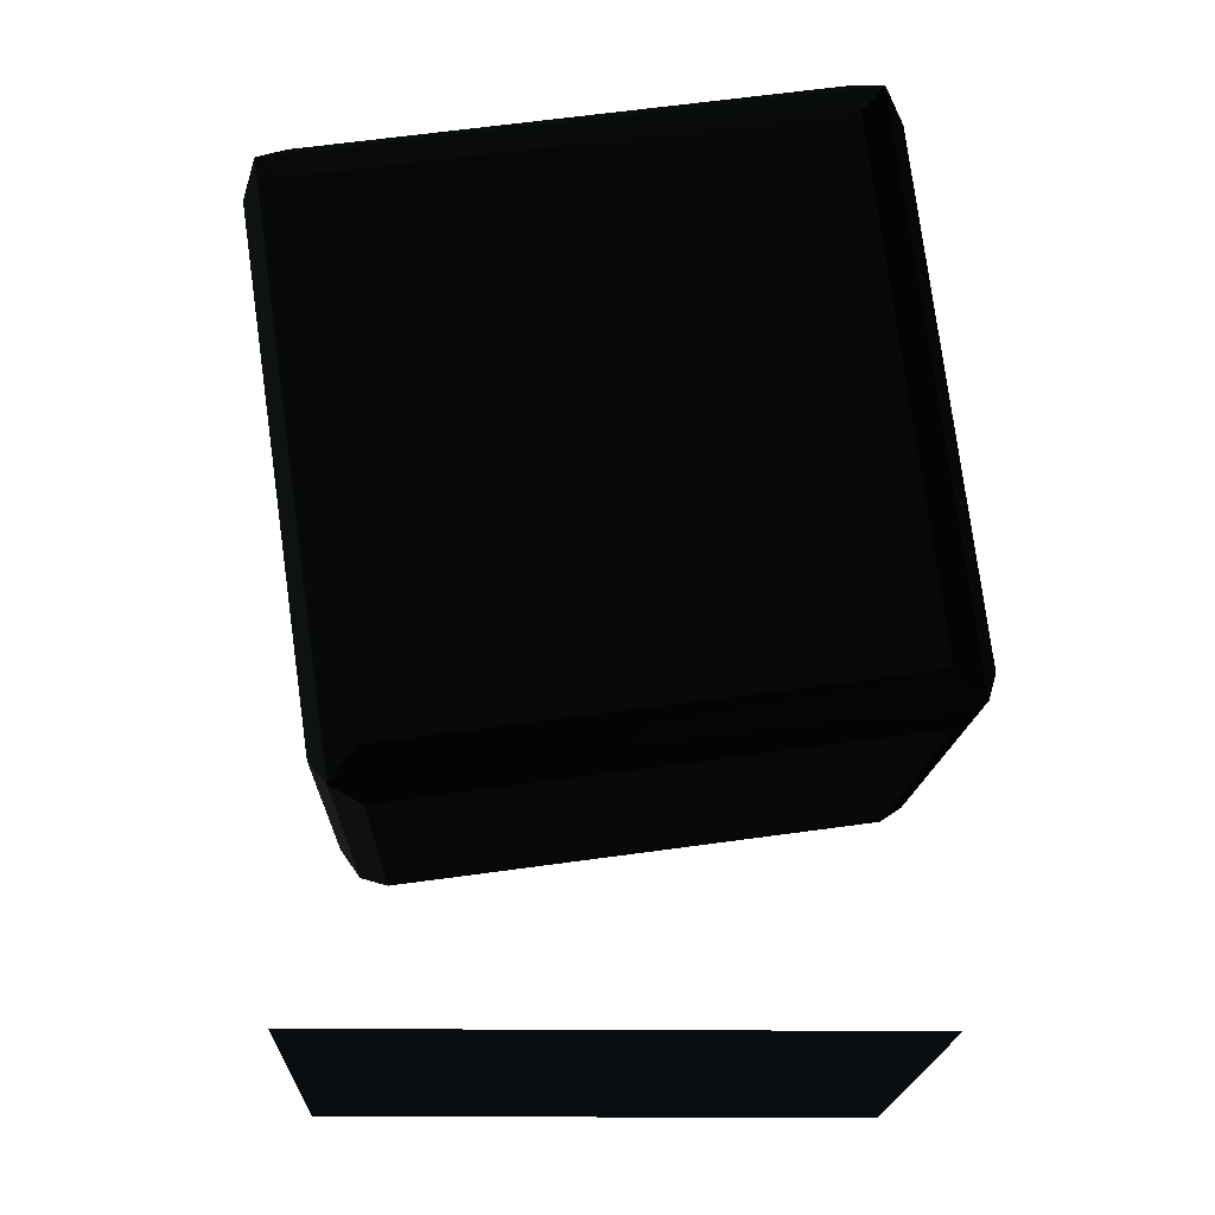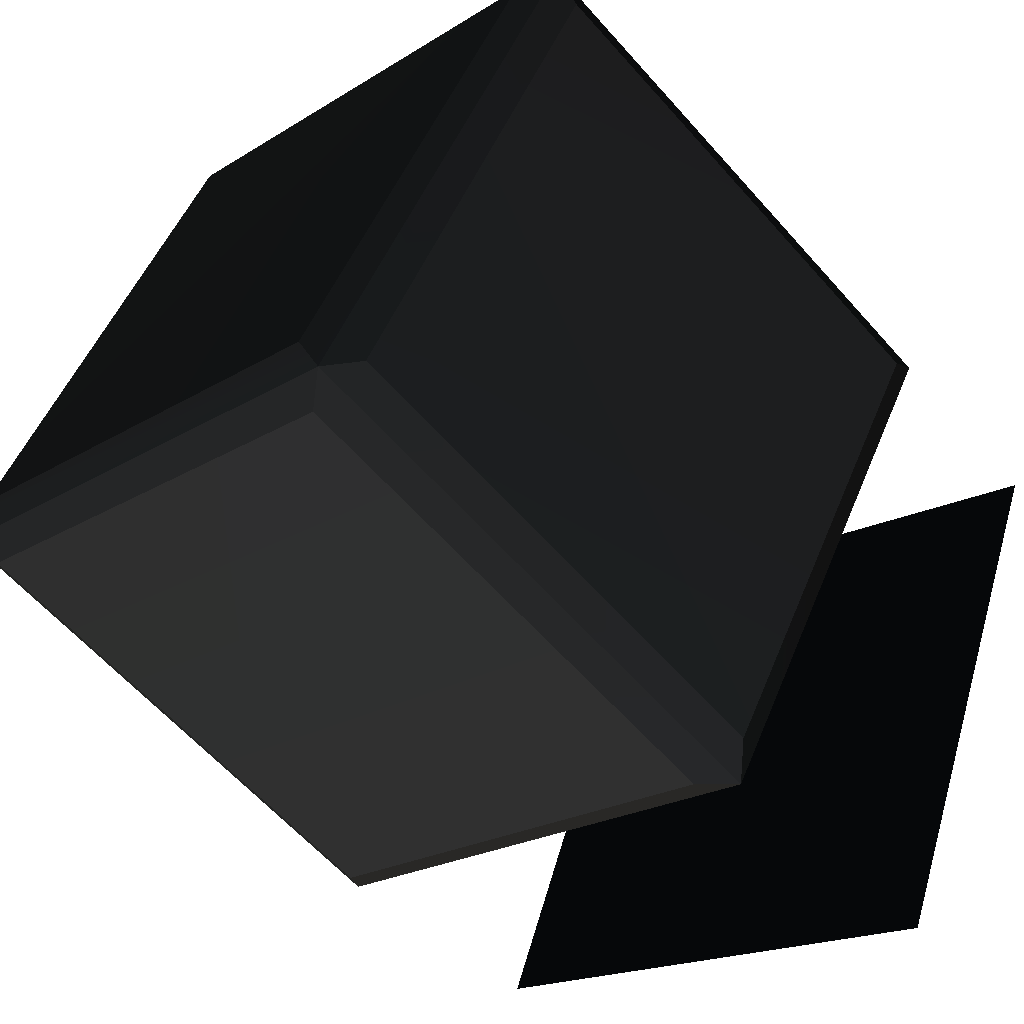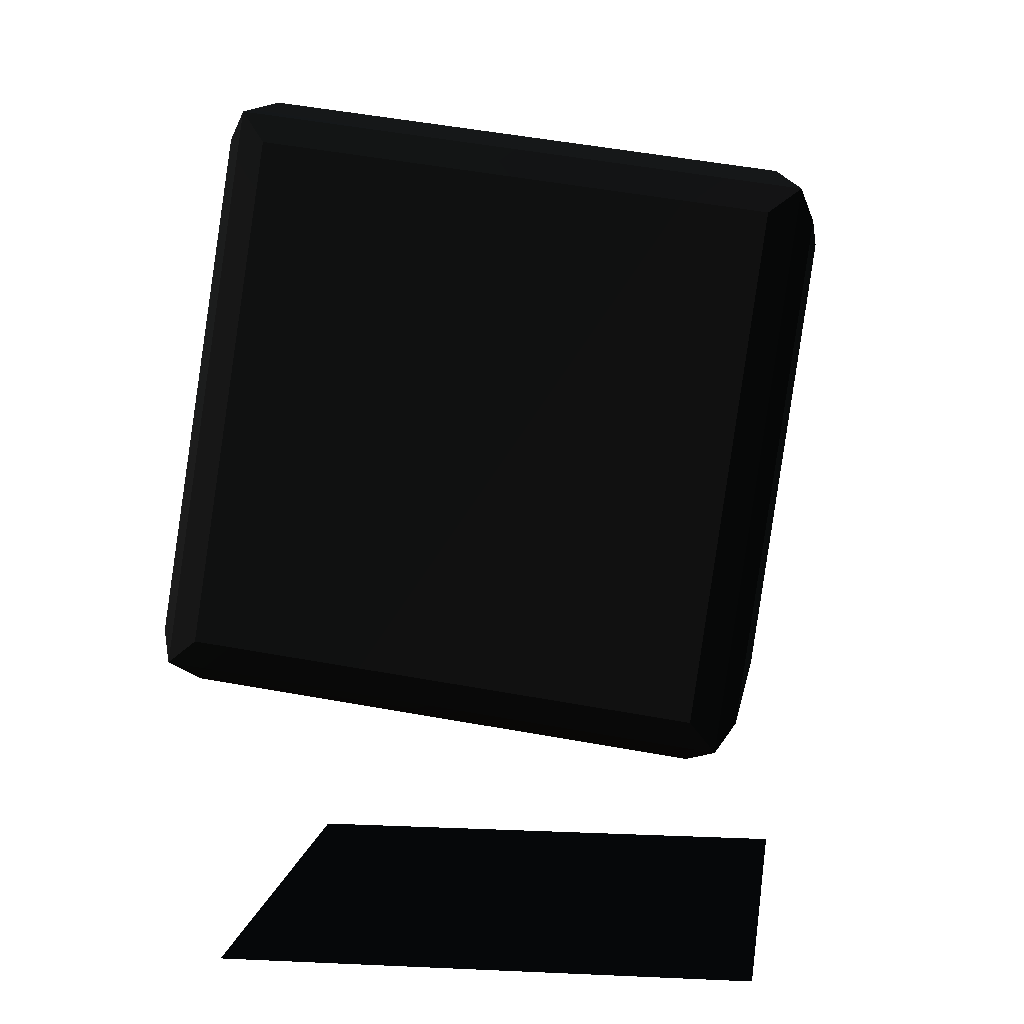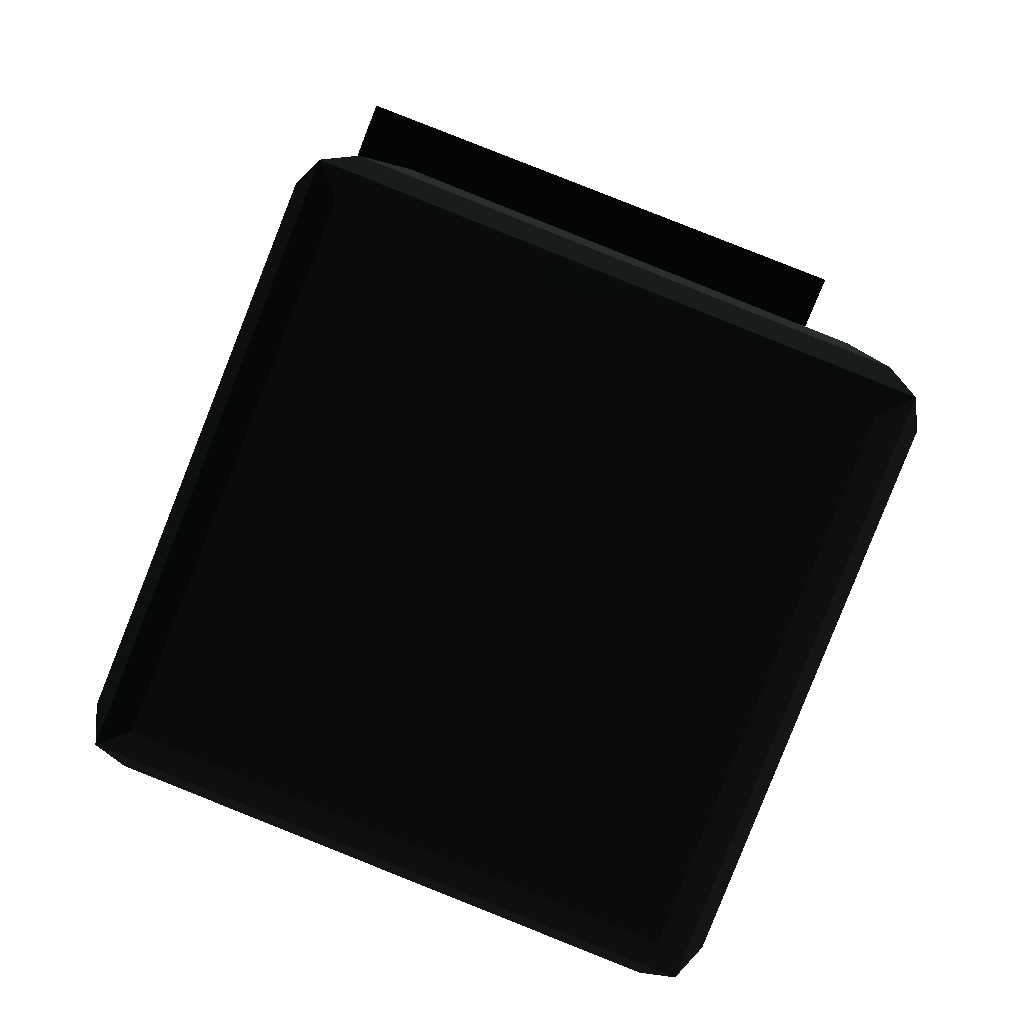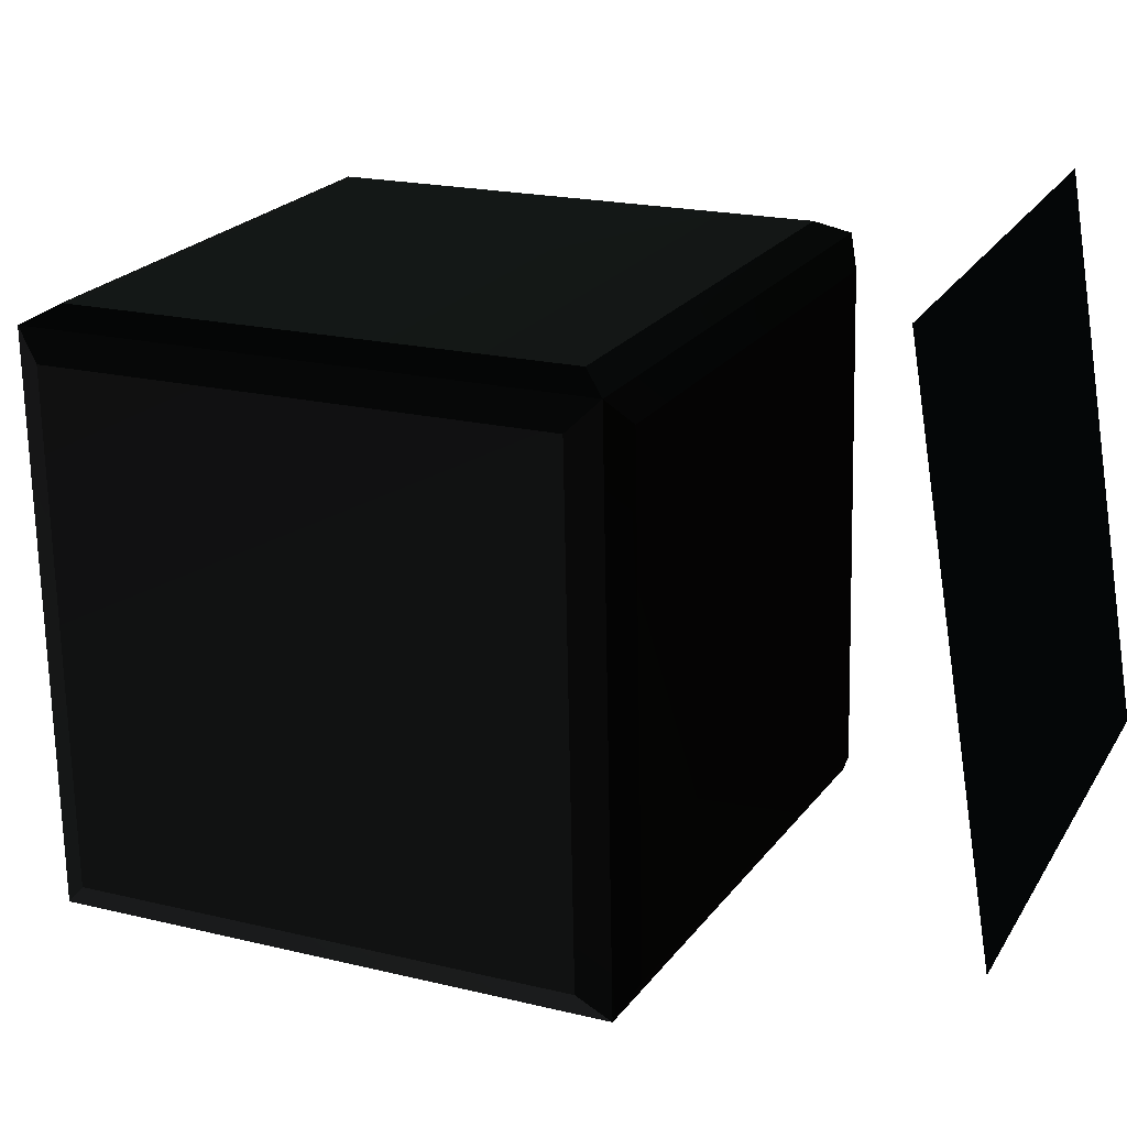
<metadata>
{"format":"obj","ext":"obj","renderer":"f3d","projection":"perspective","resolution":1024,"background":"white","views":[{"elev":-17.0,"azim":67.1,"up":"+Y"},{"elev":-49.0,"azim":-139.0,"up":"+Z"},{"elev":7.4,"azim":-103.6,"up":"+Y"},{"elev":14.7,"azim":-177.7,"up":"+Z"},{"elev":-1.9,"azim":-66.4,"up":"+Z"}]}
</metadata>
<code>
v -1.894 4.344 1.059 0.1647 0.2039 0.2118 #0
v 0.8591 4.149 2.112 0.1725 0.2157 0.2235 #0
v -1.702 4.435 0.9873 0.1647 0.2039 0.2118 #0
v 0.8591 4.149 2.112 0.1725 0.2157 0.2235 #0
v 0.7761 4.26 1.936 0.1725 0.2118 0.2196 #0
v -1.702 4.435 0.9873 0.1647 0.2039 0.2118 #0
v 1.93 4.553 -0.6118 0.3765 0.4078 0.4078 #0
v -0.8235 4.748 -1.666 0.3725 0.4039 0.4078 #0
v 1.74 4.623 -0.5159 0.3843 0.3961 0.3961 #0
v -0.8235 4.748 -1.666 0.3725 0.4039 0.4078 #0
v -0.7383 4.799 -1.464 0.3843 0.3922 0.3961 #0
v 1.74 4.623 -0.5159 0.3843 0.3961 0.3961 #0
v 0.8235 1.229 1.666 0.1059 0.1098 0.1059 #0
v -1.93 1.423 0.6118 0.1098 0.1137 0.1137 #0
v 0.7383 1.178 1.464 0.1059 0.1098 0.1059 #0
v -1.93 1.423 0.6118 0.1098 0.1137 0.1137 #0
v -1.74 1.353 0.5159 0.1098 0.1137 0.1137 #0
v 0.7383 1.178 1.464 0.1059 0.1098 0.1059 #0
v -0.8591 1.827 -2.112 0.07059 0.07059 0.06667 #0
v 1.894 1.632 -1.059 0.07059 0.07059 0.06274 #0
v -0.7761 1.716 -1.936 0.08235 0.05882 0.0549 #0
v 1.894 1.632 -1.059 0.07059 0.07059 0.06274 #0
v 1.702 1.541 -0.9873 0.07843 0.0549 0.05098 #0
v -0.7761 1.716 -1.936 0.08235 0.05882 0.0549 #0
v -1.93 1.423 0.6118 0.1412 0.1686 0.1686 #0
v 0.8235 1.229 1.666 0.1373 0.1608 0.1608 #0
v -1.82 1.548 0.7622 0.1412 0.1686 0.1686 #0
v 0.8235 1.229 1.666 0.1373 0.1608 0.1608 #0
v 0.658 1.373 1.71 0.1373 0.1608 0.1647 #0
v -1.82 1.548 0.7622 0.1412 0.1686 0.1686 #0
v 0.8591 4.149 2.112 0.1765 0.2235 0.2314 #0
v -1.894 4.344 1.059 0.1725 0.2196 0.2235 #0
v 0.6902 4.002 2.113 0.1765 0.2235 0.2314 #0
v -1.894 4.344 1.059 0.1725 0.2196 0.2235 #0
v -1.788 4.177 1.164 0.1725 0.2196 0.2235 #0
v 0.6902 4.002 2.113 0.1765 0.2235 0.2314 #0
v 1.894 1.632 -1.059 0.2353 0.2314 0.2275 #0
v -0.8591 1.827 -2.112 0.2353 0.2314 0.2275 #0
v 1.788 1.799 -1.164 0.2353 0.2314 0.2275 #0
v -0.8591 1.827 -2.112 0.2353 0.2314 0.2275 #0
v -0.6902 1.974 -2.113 0.2353 0.2314 0.2275 #0
v 1.788 1.799 -1.164 0.2353 0.2314 0.2275 #0
v -0.8235 4.748 -1.666 0.4 0.4118 0.4118 #0
v 1.93 4.553 -0.6118 0.4 0.4118 0.4118 #0
v -0.658 4.603 -1.71 0.4 0.4118 0.4118 #0
v 1.93 4.553 -0.6118 0.4 0.4118 0.4118 #0
v 1.82 4.428 -0.7622 0.4 0.4118 0.4118 #0
v -0.658 4.603 -1.71 0.4 0.4118 0.4118 #0
v -0.8591 1.827 -2.112 0.2157 0.2314 0.2275 #0
v -1.93 1.423 0.6118 0.2235 0.2157 0.2118 #0
v -0.9871 1.958 -1.983 0.2157 0.2314 0.2275 #0
v -1.93 1.423 0.6118 0.2235 0.2157 0.2118 #0
v -1.951 1.595 0.469 0.2235 0.2157 0.2118 #0
v -0.9871 1.958 -1.983 0.2157 0.2314 0.2275 #0
v -1.894 4.344 1.059 0.3882 0.3961 0.4 #0
v -0.8235 4.748 -1.666 0.3804 0.4118 0.4118 #0
v -1.919 4.224 0.8709 0.3882 0.3961 0.4 #0
v -0.8235 4.748 -1.666 0.3804 0.4118 0.4118 #0
v -0.9548 4.587 -1.581 0.3804 0.4118 0.4118 #0
v -1.919 4.224 0.8709 0.3882 0.3961 0.4 #0
v 1.93 4.553 -0.6118 0.1255 0.1686 0.1725 #0
v 0.8591 4.149 2.112 0.1373 0.1608 0.1647 #0
v 1.951 4.381 -0.469 0.1333 0.1569 0.1608 #0
v 0.8591 4.149 2.112 0.1373 0.1608 0.1647 #0
v 0.9871 4.018 1.983 0.1373 0.1569 0.1647 #0
v 1.951 4.381 -0.469 0.1333 0.1569 0.1608 #0
v 0.8235 1.229 1.666 0.09804 0.09804 0.09804 #0
v 1.894 1.632 -1.059 0.09412 0.1176 0.1176 #0
v 0.9548 1.389 1.581 0.09804 0.09804 0.09804 #0
v 1.894 1.632 -1.059 0.09412 0.1176 0.1176 #0
v 1.919 1.753 -0.8709 0.102 0.1059 0.1059 #0
v 0.9548 1.389 1.581 0.09804 0.09804 0.09804 #0
v 0.8235 1.229 1.666 0.1569 0.1922 0.1961 #0
v 0.8591 4.149 2.112 0.1647 0.2 0.2078 #0
v 0.658 1.373 1.71 0.1569 0.1922 0.1961 #0
v 0.8591 4.149 2.112 0.1647 0.2 0.2078 #0
v 0.6902 4.002 2.113 0.1647 0.2 0.2078 #0
v 0.658 1.373 1.71 0.1569 0.1922 0.1961 #0
v -1.894 4.344 1.059 0.1529 0.1804 0.1843 #0
v -1.93 1.423 0.6118 0.1529 0.1843 0.1843 #0
v -1.788 4.177 1.164 0.1529 0.1843 0.1843 #0
v -1.93 1.423 0.6118 0.1529 0.1843 0.1843 #0
v -1.82 1.548 0.7622 0.1529 0.1843 0.1882 #0
v -1.788 4.177 1.164 0.1529 0.1843 0.1843 #0
v -0.8591 1.827 -2.112 0.4275 0.4314 0.4275 #0
v -0.8235 4.748 -1.666 0.4235 0.4235 0.4196 #0
v -0.6902 1.974 -2.113 0.4275 0.4314 0.4275 #0
v -0.8235 4.748 -1.666 0.4235 0.4235 0.4196 #0
v -0.658 4.603 -1.71 0.4235 0.4235 0.4196 #0
v -0.6902 1.974 -2.113 0.4275 0.4314 0.4275 #0
v 1.93 4.553 -0.6118 0.2078 0.2118 0.2078 #0
v 1.894 1.632 -1.059 0.2078 0.2157 0.2157 #0
v 1.82 4.428 -0.7622 0.2078 0.2118 0.2078 #0
v 1.894 1.632 -1.059 0.2078 0.2157 0.2157 #0
v 1.788 1.799 -1.164 0.2078 0.2157 0.2157 #0
v 1.82 4.428 -0.7622 0.2078 0.2118 0.2078 #0
v -1.93 1.423 0.6118 0.1922 0.2078 0.2078 #0
v -1.894 4.344 1.059 0.1882 0.2039 0.2039 #0
v -1.951 1.595 0.469 0.1922 0.2078 0.2078 #0
v -1.894 4.344 1.059 0.1882 0.2039 0.2039 #0
v -1.919 4.224 0.8709 0.1882 0.2039 0.2039 #0
v -1.951 1.595 0.469 0.1922 0.2078 0.2078 #0
v -0.8235 4.748 -1.666 0.4157 0.4235 0.4196 #0
v -0.8591 1.827 -2.112 0.4196 0.4314 0.4275 #0
v -0.9548 4.587 -1.581 0.4157 0.4235 0.4196 #0
v -0.8591 1.827 -2.112 0.4196 0.4314 0.4275 #0
v -0.9871 1.958 -1.983 0.4196 0.4314 0.4275 #0
v -0.9548 4.587 -1.581 0.4157 0.4235 0.4196 #0
v 1.894 1.632 -1.059 0.08628 0.1059 0.1059 #0
v 1.93 4.553 -0.6118 0.08628 0.102 0.1059 #0
v 1.919 1.753 -0.8709 0.09412 0.09412 0.09412 #0
v 1.93 4.553 -0.6118 0.08628 0.102 0.1059 #0
v 1.951 4.381 -0.469 0.09412 0.0902 0.0902 #0
v 1.919 1.753 -0.8709 0.09412 0.09412 0.09412 #0
v -0.8235 4.748 -1.666 0.3608 0.4039 0.4078 #0
v -1.894 4.344 1.059 0.3725 0.3922 0.3961 #0
v -0.7383 4.799 -1.464 0.3725 0.3922 0.3961 #0
v -1.894 4.344 1.059 0.3725 0.3922 0.3961 #0
v -1.702 4.435 0.9873 0.3725 0.3922 0.3961 #0
v -0.7383 4.799 -1.464 0.3725 0.3922 0.3961 #0
v 0.8591 4.149 2.112 0.1647 0.1922 0.2 #0
v 1.93 4.553 -0.6118 0.149 0.1961 0.2039 #0
v 0.7761 4.26 1.936 0.1647 0.1922 0.2 #0
v 1.93 4.553 -0.6118 0.149 0.1961 0.2039 #0
v 1.74 4.623 -0.5159 0.1608 0.1843 0.1922 #0
v 0.7761 4.26 1.936 0.1647 0.1922 0.2 #0
v 1.894 1.632 -1.059 0.07843 0.09412 0.0902 #0
v 0.8235 1.229 1.666 0.08235 0.07451 0.07059 #0
v 1.702 1.541 -0.9873 0.0902 0.08235 0.07843 #0
v 0.8235 1.229 1.666 0.08235 0.07451 0.07059 #0
v 0.7383 1.178 1.464 0.08628 0.07451 0.07059 #0
v 1.702 1.541 -0.9873 0.0902 0.08235 0.07843 #0
v -1.93 1.423 0.6118 0.08235 0.06667 0.06274 #0
v -0.8591 1.827 -2.112 0.07451 0.08628 0.08235 #0
v -1.74 1.353 0.5159 0.08235 0.06667 0.06274 #0
v -0.8591 1.827 -2.112 0.07451 0.08628 0.08235 #0
v -0.7761 1.716 -1.936 0.08628 0.07451 0.07059 #0
v -1.74 1.353 0.5159 0.08235 0.06667 0.06274 #0
v 0.8591 4.149 2.112 0.1451 0.1725 0.1765 #0
v 0.8235 1.229 1.666 0.1412 0.1608 0.1647 #0
v 0.9871 4.018 1.983 0.1451 0.1725 0.1765 #0
v 0.8235 1.229 1.666 0.1412 0.1608 0.1647 #0
v 0.9548 1.389 1.581 0.1412 0.1647 0.1686 #0
v 0.9871 4.018 1.983 0.1451 0.1725 0.1765 #0
v -0.7383 4.799 -1.464 0.2902 0.3176 0.3216 #0
v -1.702 4.435 0.9873 0.2902 0.3216 0.3255 #0
v 1.74 4.623 -0.5159 0.2941 0.3216 0.3255 #0
v -1.702 4.435 0.9873 0.2902 0.3216 0.3255 #0
v 0.7761 4.26 1.936 0.298 0.3294 0.3333 #0
v 1.74 4.623 -0.5159 0.2941 0.3216 0.3255 #0
v 1.702 1.541 -0.9873 0.08628 0.07451 0.07059 #0
v 0.7383 1.178 1.464 0.08235 0.06667 0.06274 #0
v -0.7761 1.716 -1.936 0.08628 0.07843 0.07451 #0
v 0.7383 1.178 1.464 0.08235 0.06667 0.06274 #0
v -1.74 1.353 0.5159 0.08235 0.07451 0.07059 #0
v -0.7761 1.716 -1.936 0.08628 0.07843 0.07451 #0
v -1.82 1.548 0.7622 0.2039 0.2431 0.2471 #0
v 0.658 1.373 1.71 0.2039 0.2431 0.2471 #0
v -1.788 4.177 1.164 0.2078 0.2471 0.251 #0
v 0.658 1.373 1.71 0.2039 0.2431 0.2471 #0
v 0.6902 4.002 2.113 0.2078 0.2471 0.2549 #0
v -1.788 4.177 1.164 0.2078 0.2471 0.251 #0
v 1.951 4.381 -0.469 0.1608 0.1765 0.1765 #0
v 0.9871 4.018 1.983 0.1608 0.1725 0.1765 #0
v 1.919 1.753 -0.8709 0.1608 0.1725 0.1725 #0
v 0.9871 4.018 1.983 0.1608 0.1725 0.1765 #0
v 0.9548 1.389 1.581 0.1569 0.1686 0.1725 #0
v 1.919 1.753 -0.8709 0.1608 0.1725 0.1725 #0
v 1.788 1.799 -1.164 0.3922 0.3961 0.3922 #0
v -0.6902 1.974 -2.113 0.3922 0.3961 0.3922 #0
v 1.82 4.428 -0.7622 0.3882 0.3882 0.3843 #0
v -0.6902 1.974 -2.113 0.3922 0.3961 0.3922 #0
v -0.658 4.603 -1.71 0.3882 0.3882 0.3882 #0
v 1.82 4.428 -0.7622 0.3882 0.3882 0.3843 #0
v -0.9871 1.958 -1.983 0.3686 0.3922 0.3922 #0
v -1.951 1.595 0.469 0.3765 0.3804 0.3804 #0
v -0.9548 4.587 -1.581 0.3647 0.3882 0.3882 #0
v -1.951 1.595 0.469 0.3765 0.3804 0.3804 #0
v -1.919 4.224 0.8709 0.3725 0.3725 0.3725 #0
v -0.9548 4.587 -1.581 0.3647 0.3882 0.3882 #0
v -1.794 0.125 0.8818 0.09804 0.1255 0.149 #0
v 0.9597 0.125 1.936 0.09804 0.1255 0.149 #0
v -1.319 0.125 0.6875 0.09804 0.1255 0.149 #0
v 0.9597 0.125 1.936 0.09804 0.1255 0.149 #0
v 0.7522 0.125 1.48 0.09804 0.1255 0.149 #0
v -1.319 0.125 0.6875 0.09804 0.1255 0.149 #0
v 2.031 0.125 -0.7886 0.09804 0.1255 0.149 #0
v -0.7229 0.125 -1.842 0.09804 0.1255 0.149 #0
v 1.558 0.125 -0.5693 0.09804 0.1255 0.149 #0
v -0.7229 0.125 -1.842 0.09804 0.1255 0.149 #0
v -0.5137 0.125 -1.362 0.09804 0.1255 0.149 #0
v 1.558 0.125 -0.5693 0.09804 0.1255 0.149 #0
v -0.7229 0.125 -1.842 0.09804 0.1255 0.149 #0
v -1.794 0.125 0.8818 0.09804 0.1255 0.149 #0
v -0.5137 0.125 -1.362 0.09804 0.1255 0.149 #0
v -1.794 0.125 0.8818 0.09804 0.1255 0.149 #0
v -1.319 0.125 0.6875 0.09804 0.1255 0.149 #0
v -0.5137 0.125 -1.362 0.09804 0.1255 0.149 #0
v 0.9597 0.125 1.936 0.09804 0.1255 0.149 #0
v 2.031 0.125 -0.7886 0.09804 0.1255 0.149 #0
v 0.7522 0.125 1.48 0.09804 0.1255 0.149 #0
v 2.031 0.125 -0.7886 0.09804 0.1255 0.149 #0
v 1.558 0.125 -0.5693 0.09804 0.1255 0.149 #0
v 0.7522 0.125 1.48 0.09804 0.1255 0.149 #0
v -0.5137 0.125 -1.362 0.09804 0.1255 0.149 #0
v -1.319 0.125 0.6875 0.09804 0.1255 0.149 #0
v 1.558 0.125 -0.5693 0.09804 0.1255 0.149 #0
v -1.319 0.125 0.6875 0.09804 0.1255 0.149 #0
v 0.7522 0.125 1.48 0.09804 0.1255 0.149 #0
v 1.558 0.125 -0.5693 0.09804 0.1255 0.149 #0
f 1 2 3
f 4 5 6
f 7 8 9
f 10 11 12
f 13 14 15
f 16 17 18
f 19 20 21
f 22 23 24
f 25 26 27
f 28 29 30
f 31 32 33
f 34 35 36
f 37 38 39
f 40 41 42
f 43 44 45
f 46 47 48
f 49 50 51
f 52 53 54
f 55 56 57
f 58 59 60
f 61 62 63
f 64 65 66
f 67 68 69
f 70 71 72
f 73 74 75
f 76 77 78
f 79 80 81
f 82 83 84
f 85 86 87
f 88 89 90
f 91 92 93
f 94 95 96
f 97 98 99
f 100 101 102
f 103 104 105
f 106 107 108
f 109 110 111
f 112 113 114
f 115 116 117
f 118 119 120
f 121 122 123
f 124 125 126
f 127 128 129
f 130 131 132
f 133 134 135
f 136 137 138
f 139 140 141
f 142 143 144
f 145 146 147
f 148 149 150
f 151 152 153
f 154 155 156
f 157 158 159
f 160 161 162
f 163 164 165
f 166 167 168
f 169 170 171
f 172 173 174
f 175 176 177
f 178 179 180
f 181 182 183
f 184 185 186
f 187 188 189
f 190 191 192
f 193 194 195
f 196 197 198
f 199 200 201
f 202 203 204
f 205 206 207
f 208 209 210

</code>
